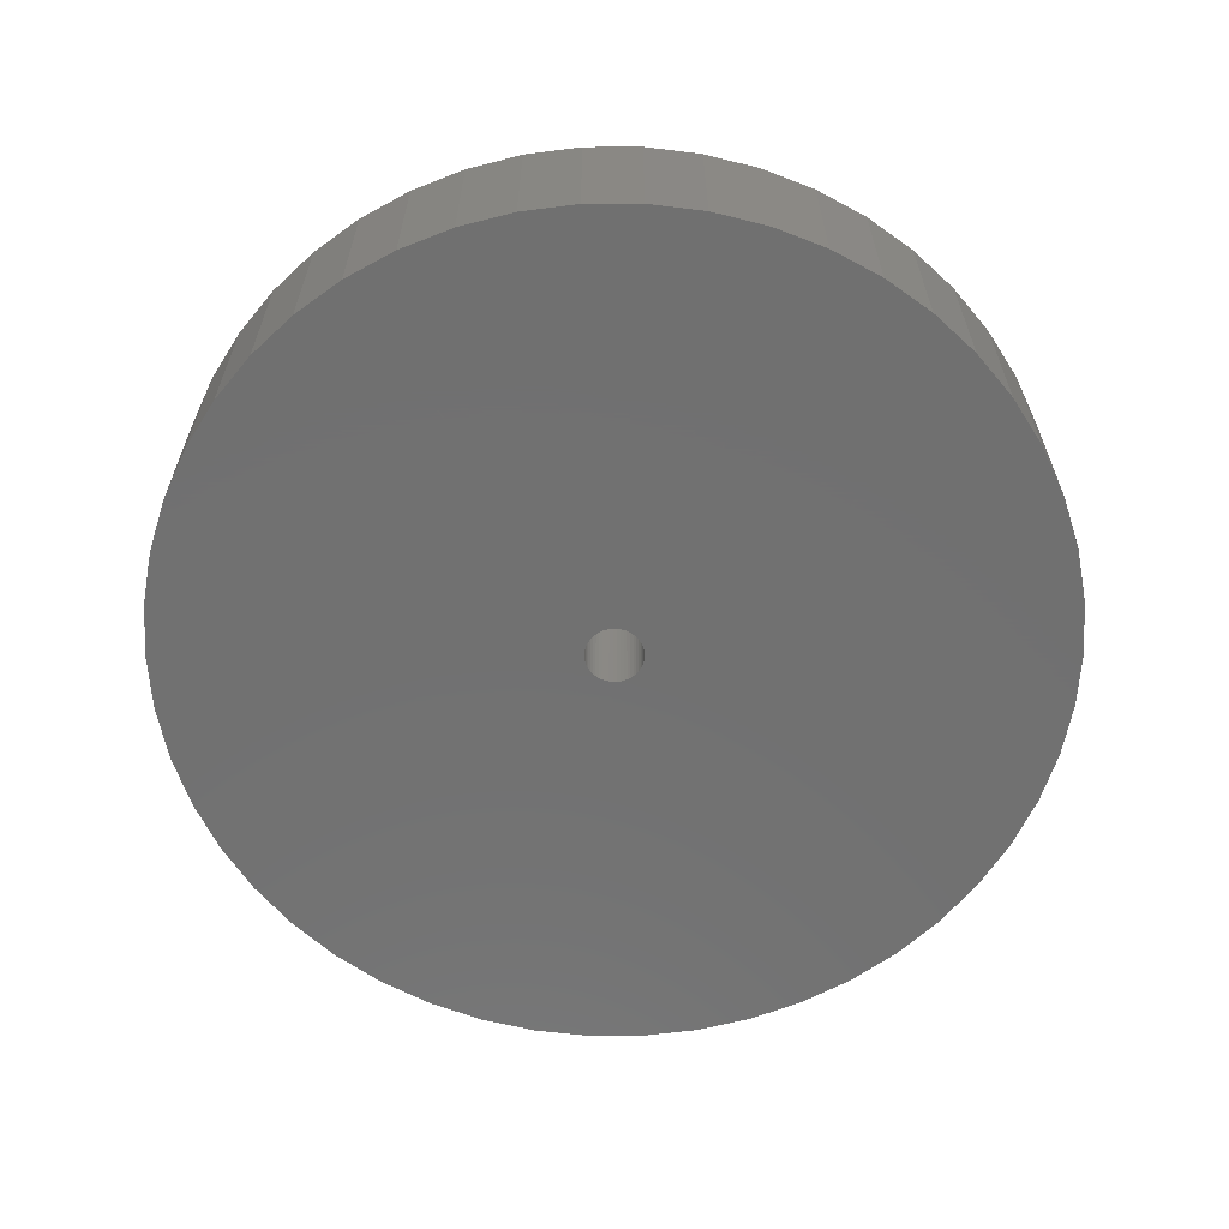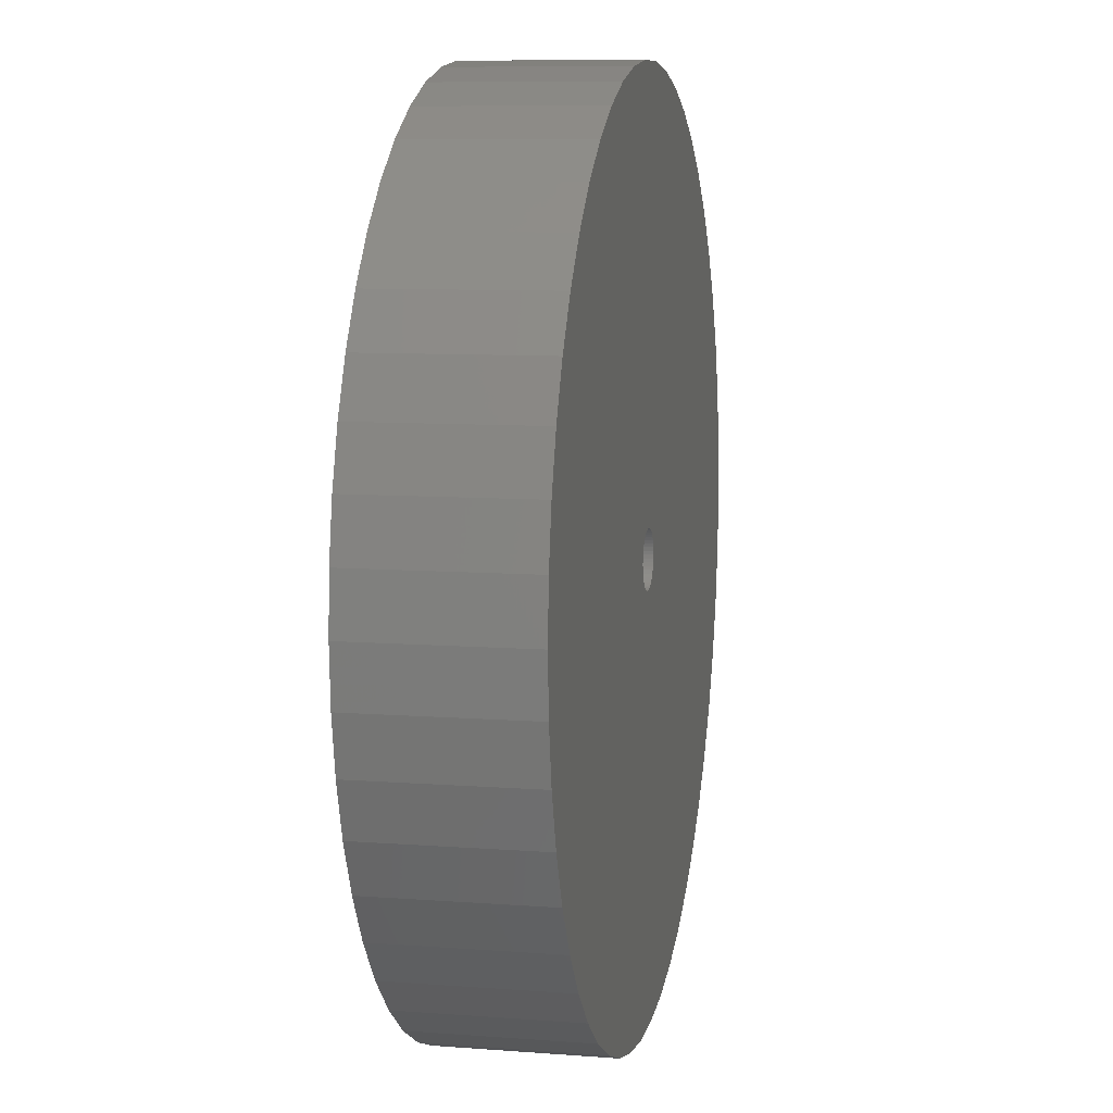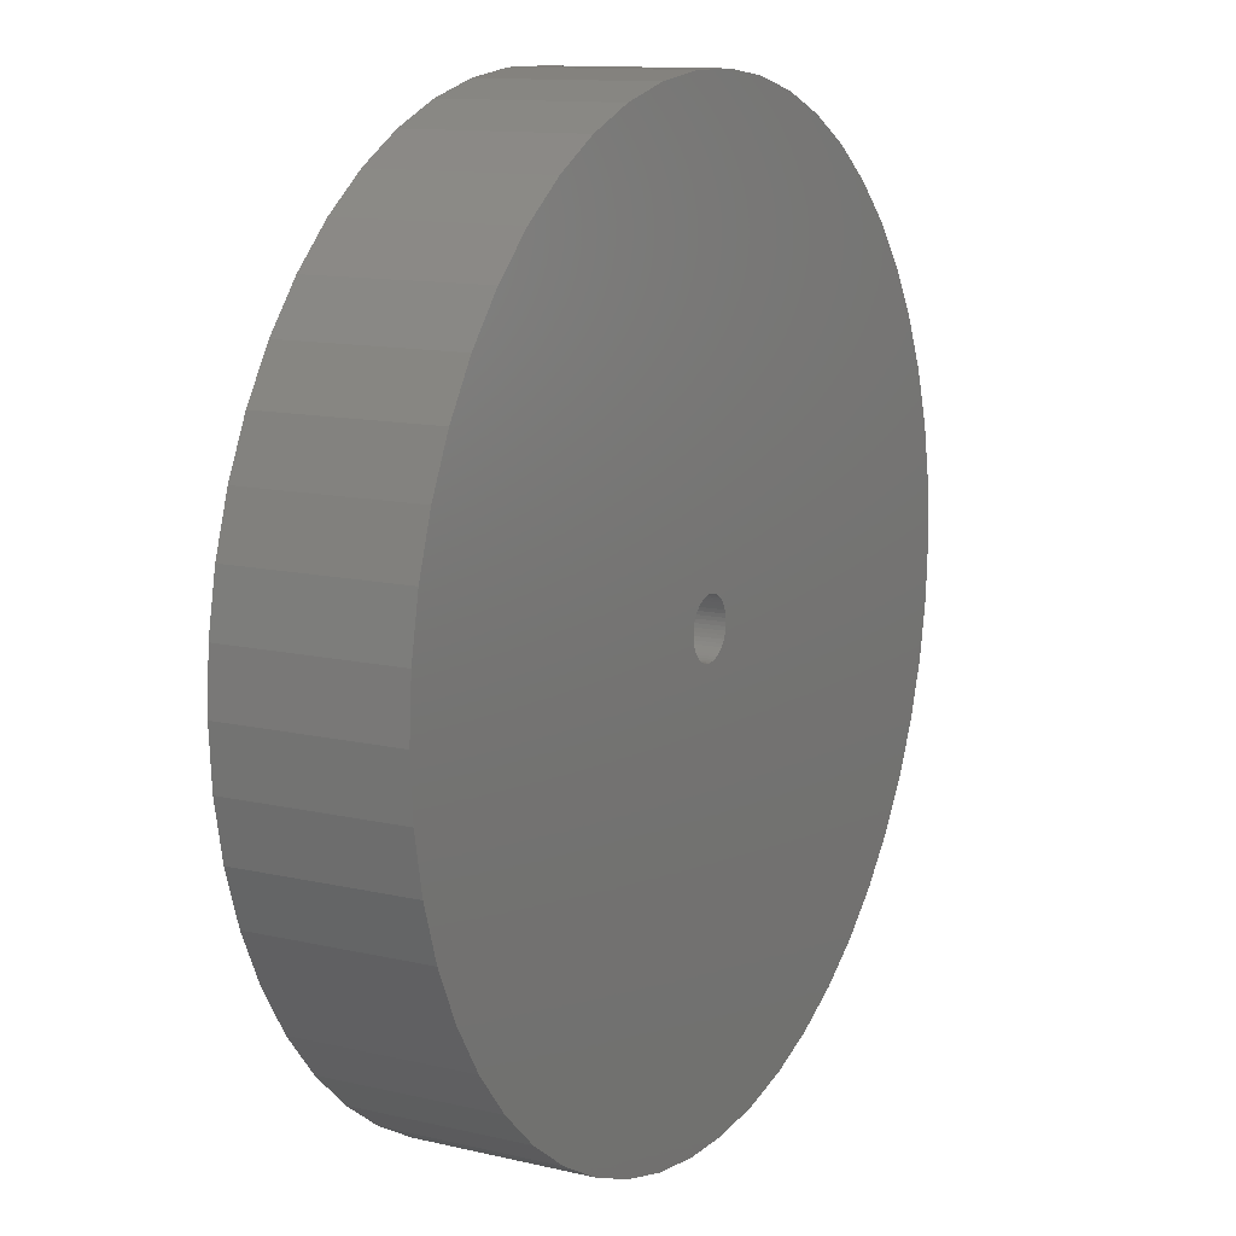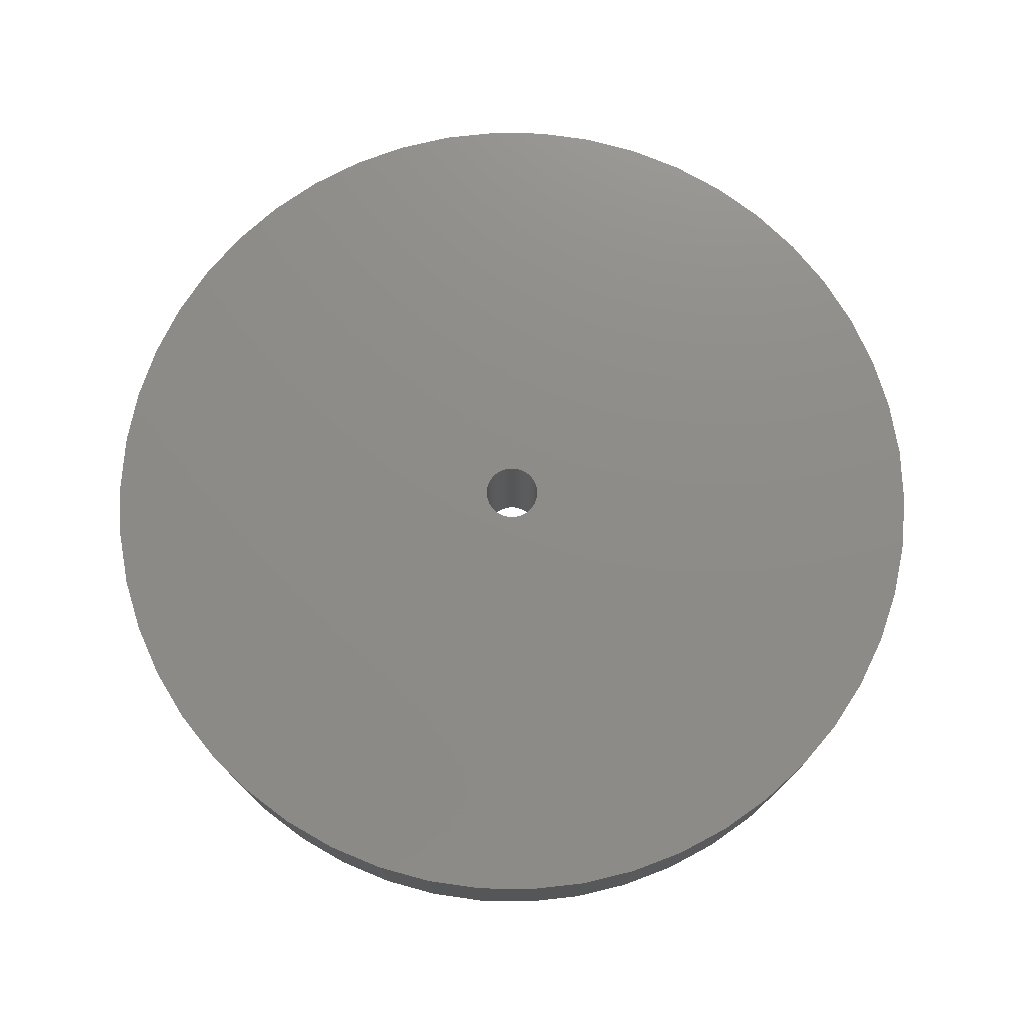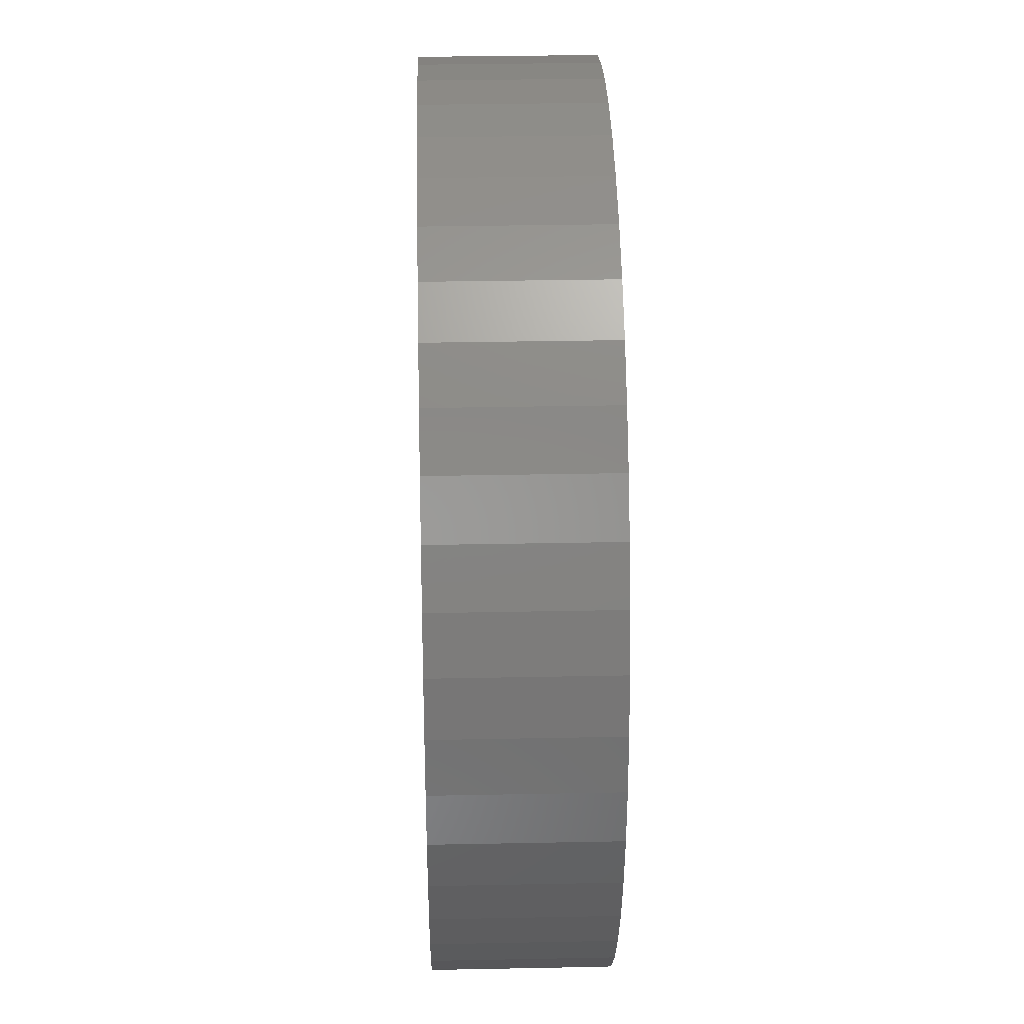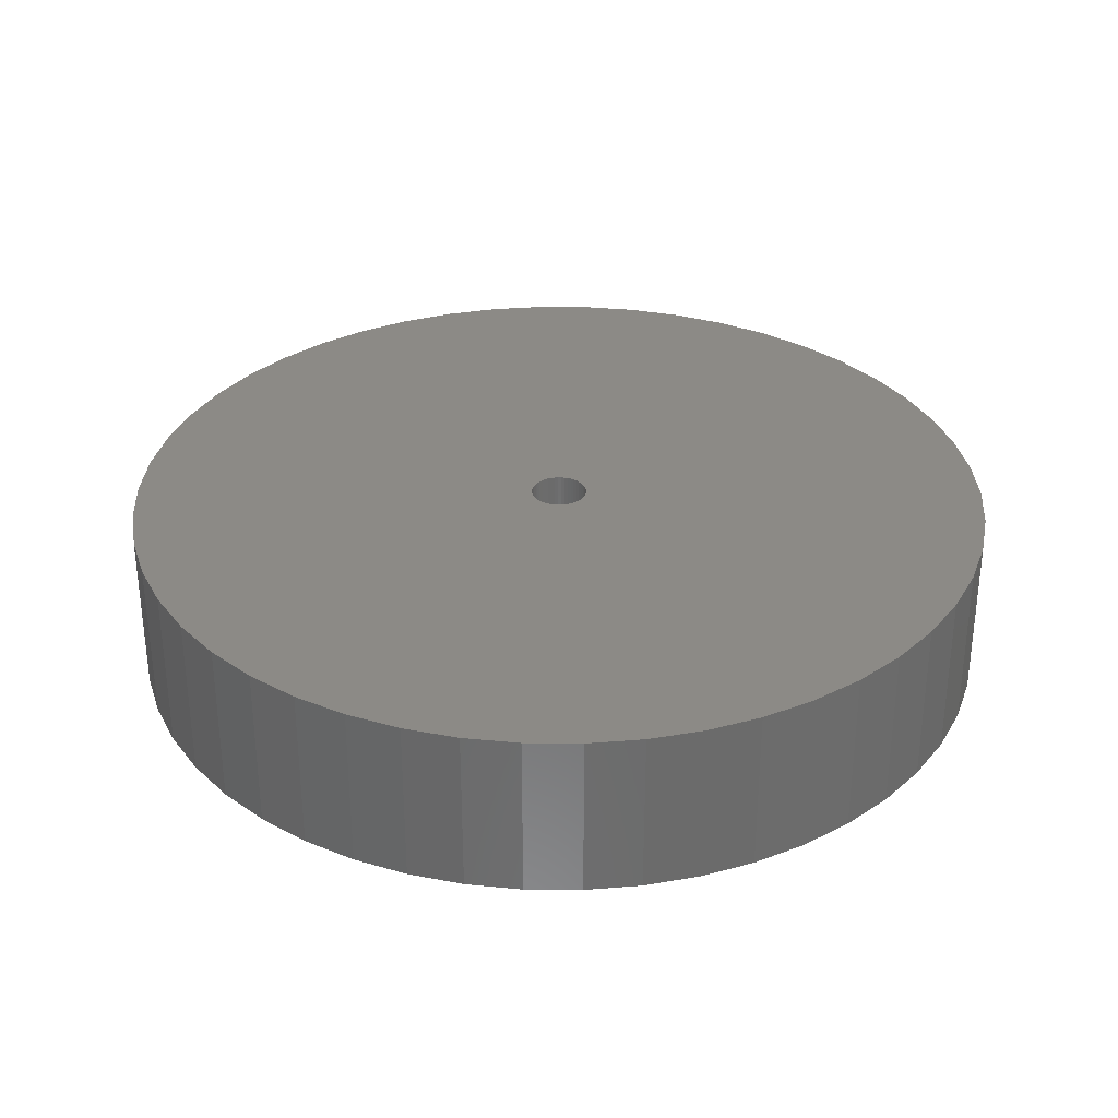
<metadata>
{"format":"stl","ext":"stl","renderer":"f3d","projection":"perspective","resolution":1024,"background":"white","views":[{"elev":-62.8,"azim":-64.6,"up":"+Z"},{"elev":8.8,"azim":-78.4,"up":"+Y"},{"elev":12.0,"azim":119.0,"up":"+Y"},{"elev":75.0,"azim":173.7,"up":"+Z"},{"elev":32.1,"azim":-91.6,"up":"+Y"},{"elev":32.1,"azim":-13.7,"up":"+Z"}]}
</metadata>
<code>
# stl→obj: 200 verts, 400 faces
v 21 0 4
v 20.83 2.632 -4
v 20.83 2.632 4
v 21 0 -4
v -21 0 -4
v -20.83 2.632 4
v -20.83 2.632 -4
v -21 0 4
v 1.319 20.96 -4
v -1.319 20.96 4
v 1.319 20.96 4
v -1.319 20.96 -4
v -1.319 -20.96 -4
v 1.319 -20.96 4
v -1.319 -20.96 4
v 1.319 -20.96 -4
v 15.31 14.38 -4
v 13.39 16.18 4
v 15.31 14.38 4
v 13.39 16.18 -4
v -13.39 16.18 -4
v -15.31 14.38 4
v -13.39 16.18 4
v -15.31 14.38 -4
v -6.489 19.97 -4
v -8.941 19 4
v -6.489 19.97 4
v -8.941 19 -4
v 19.53 7.731 4
v 18.4 10.12 -4
v 18.4 10.12 4
v 19.53 7.731 -4
v 20.34 5.222 -4
v 20.34 5.222 4
v 8.941 19 -4
v 6.489 19.97 4
v 8.941 19 4
v 6.489 19.97 -4
v 11.25 17.73 -4
v 11.25 17.73 4
v -19.53 7.731 -4
v -18.4 10.12 4
v -18.4 10.12 -4
v -19.53 7.731 4
v -16.99 12.34 4
v -16.99 12.34 -4
v -20.34 5.222 -4
v -20.34 5.222 4
v -11.25 17.73 -4
v -11.25 17.73 4
v -3.935 20.63 4
v -3.935 20.63 -4
v 19.53 -7.731 4
v 20.34 -5.222 -4
v 20.34 -5.222 4
v 19.53 -7.731 -4
v 16.99 12.34 4
v 16.99 12.34 -4
v 3.935 20.63 4
v 3.935 20.63 -4
v 1.35 0 4
v 1.339 0.1692 4
v 20.83 -2.632 4
v 1.308 0.3357 4
v 1.339 -0.1692 4
v 1.255 0.497 4
v 1.183 0.6504 4
v 1.308 -0.3357 4
v 1.092 0.7935 4
v 0.9841 0.9241 4
v 1.255 -0.497 4
v 0.8605 1.04 4
v 18.4 -10.12 4
v 0.7234 1.14 4
v 1.183 -0.6504 4
v 0.5748 1.222 4
v 16.99 -12.34 4
v 0.4172 1.284 4
v 1.092 -0.7935 4
v 15.31 -14.38 4
v 0.253 1.326 4
v 0.08477 1.347 4
v -0.08477 1.347 4
v -0.253 1.326 4
v -0.4172 1.284 4
v -0.5748 1.222 4
v -0.7234 1.14 4
v -0.8605 1.04 4
v -0.9841 0.9241 4
v -1.092 0.7935 4
v 0.9841 -0.9241 4
v 13.39 -16.18 4
v 0.8605 -1.04 4
v 11.25 -17.73 4
v 0.7234 -1.14 4
v 8.941 -19 4
v 0.5748 -1.222 4
v 6.489 -19.97 4
v 0.4172 -1.284 4
v 3.935 -20.63 4
v 0.253 -1.326 4
v 0.08477 -1.347 4
v -0.08477 -1.347 4
v -0.253 -1.326 4
v -3.935 -20.63 4
v -0.4172 -1.284 4
v -6.489 -19.97 4
v -0.5748 -1.222 4
v -8.941 -19 4
v -0.7234 -1.14 4
v -11.25 -17.73 4
v -0.8605 -1.04 4
v -13.39 -16.18 4
v -0.9841 -0.9241 4
v -15.31 -14.38 4
v -1.092 -0.7935 4
v -16.99 -12.34 4
v -1.183 -0.6504 4
v -18.4 -10.12 4
v -1.255 -0.497 4
v -19.53 -7.731 4
v -1.308 -0.3357 4
v -20.34 -5.222 4
v -1.339 -0.1692 4
v -20.83 -2.632 4
v -1.35 0 4
v -1.183 0.6504 4
v -1.255 0.497 4
v -1.308 0.3357 4
v -1.339 0.1692 4
v 13.39 -16.18 -4
v 15.31 -14.38 -4
v 20.83 -2.632 -4
v -18.4 -10.12 -4
v -19.53 -7.731 -4
v 1.35 0 -4
v 1.339 -0.1692 -4
v 1.308 -0.3357 -4
v 1.339 0.1692 -4
v 1.255 -0.497 -4
v 18.4 -10.12 -4
v 1.183 -0.6504 -4
v 16.99 -12.34 -4
v 1.308 0.3357 -4
v 1.092 -0.7935 -4
v 0.9841 -0.9241 -4
v 1.255 0.497 -4
v 0.8605 -1.04 -4
v 11.25 -17.73 -4
v 0.7234 -1.14 -4
v 8.941 -19 -4
v 1.183 0.6504 -4
v 0.5748 -1.222 -4
v 6.489 -19.97 -4
v 0.4172 -1.284 -4
v 3.935 -20.63 -4
v 1.092 0.7935 -4
v 0.253 -1.326 -4
v 0.08477 -1.347 -4
v -0.08477 -1.347 -4
v -0.253 -1.326 -4
v -3.935 -20.63 -4
v -0.4172 -1.284 -4
v -6.489 -19.97 -4
v -0.5748 -1.222 -4
v -8.941 -19 -4
v -0.7234 -1.14 -4
v -11.25 -17.73 -4
v -0.8605 -1.04 -4
v -13.39 -16.18 -4
v -0.9841 -0.9241 -4
v -15.31 -14.38 -4
v -1.092 -0.7935 -4
v 0.9841 0.9241 -4
v 0.8605 1.04 -4
v 0.7234 1.14 -4
v 0.5748 1.222 -4
v 0.4172 1.284 -4
v 0.253 1.326 -4
v 0.08477 1.347 -4
v -0.08477 1.347 -4
v -0.253 1.326 -4
v -0.4172 1.284 -4
v -0.5748 1.222 -4
v -0.7234 1.14 -4
v -0.8605 1.04 -4
v -0.9841 0.9241 -4
v -1.092 0.7935 -4
v -1.183 0.6504 -4
v -1.255 0.497 -4
v -1.308 0.3357 -4
v -1.339 0.1692 -4
v -1.35 0 -4
v -16.99 -12.34 -4
v -1.183 -0.6504 -4
v -1.255 -0.497 -4
v -1.308 -0.3357 -4
v -20.34 -5.222 -4
v -1.339 -0.1692 -4
v -20.83 -2.632 -4
f 1 2 3
f 2 1 4
f 5 6 7
f 6 5 8
f 9 10 11
f 10 9 12
f 13 14 15
f 14 13 16
f 17 18 19
f 18 17 20
f 21 22 23
f 22 21 24
f 25 26 27
f 26 25 28
f 29 30 31
f 30 29 32
f 3 33 34
f 33 3 2
f 35 36 37
f 36 35 38
f 39 37 40
f 37 39 35
f 41 42 43
f 42 41 44
f 43 45 46
f 45 43 42
f 47 44 41
f 44 47 48
f 49 23 50
f 23 49 21
f 12 51 10
f 51 12 52
f 53 54 55
f 54 53 56
f 34 32 29
f 32 34 33
f 57 17 19
f 17 57 58
f 31 58 57
f 58 31 30
f 38 59 36
f 59 38 60
f 60 11 59
f 11 60 9
f 20 40 18
f 40 20 39
f 46 22 24
f 22 46 45
f 7 48 47
f 48 7 6
f 61 1 3
f 62 3 34
f 1 61 63
f 64 34 29
f 65 63 61
f 66 29 31
f 63 65 55
f 67 31 57
f 68 55 65
f 69 57 19
f 55 68 53
f 70 19 18
f 71 53 68
f 72 18 40
f 53 71 73
f 74 40 37
f 75 73 71
f 76 37 36
f 73 75 77
f 78 36 59
f 79 77 75
f 77 79 80
f 3 62 61
f 81 59 11
f 34 64 62
f 29 66 64
f 31 67 66
f 57 69 67
f 19 70 69
f 18 72 70
f 40 74 72
f 37 76 74
f 36 78 76
f 59 81 78
f 11 82 81
f 11 83 82
f 10 83 11
f 83 10 84
f 51 84 10
f 84 51 85
f 27 85 51
f 85 27 86
f 26 86 27
f 86 26 87
f 50 87 26
f 87 50 88
f 23 88 50
f 88 23 89
f 22 89 23
f 89 22 90
f 91 80 79
f 80 91 92
f 93 92 91
f 92 93 94
f 95 94 93
f 94 95 96
f 97 96 95
f 96 97 98
f 99 98 97
f 98 99 100
f 101 100 99
f 100 101 14
f 102 14 101
f 103 14 102
f 15 103 104
f 105 104 106
f 107 106 108
f 109 108 110
f 111 110 112
f 113 112 114
f 115 114 116
f 117 116 118
f 119 118 120
f 121 120 122
f 103 15 14
f 123 122 124
f 125 124 126
f 45 90 22
f 104 105 15
f 90 45 127
f 106 107 105
f 42 127 45
f 108 109 107
f 127 42 128
f 110 111 109
f 44 128 42
f 112 113 111
f 128 44 129
f 114 115 113
f 48 129 44
f 116 117 115
f 129 48 130
f 118 119 117
f 6 130 48
f 120 121 119
f 130 6 126
f 122 123 121
f 8 126 6
f 124 125 123
f 126 8 125
f 131 80 92
f 80 131 132
f 55 133 63
f 133 55 54
f 134 121 135
f 121 134 119
f 136 4 133
f 137 133 54
f 4 136 2
f 138 54 56
f 139 2 136
f 140 56 141
f 2 139 33
f 142 141 143
f 144 33 139
f 145 143 132
f 33 144 32
f 146 132 131
f 147 32 144
f 148 131 149
f 32 147 30
f 150 149 151
f 152 30 147
f 153 151 154
f 30 152 58
f 155 154 156
f 157 58 152
f 58 157 17
f 133 137 136
f 158 156 16
f 54 138 137
f 56 140 138
f 141 142 140
f 143 145 142
f 132 146 145
f 131 148 146
f 149 150 148
f 151 153 150
f 154 155 153
f 156 158 155
f 16 159 158
f 16 160 159
f 13 160 16
f 160 13 161
f 162 161 13
f 161 162 163
f 164 163 162
f 163 164 165
f 166 165 164
f 165 166 167
f 168 167 166
f 167 168 169
f 170 169 168
f 169 170 171
f 172 171 170
f 171 172 173
f 174 17 157
f 17 174 20
f 175 20 174
f 20 175 39
f 176 39 175
f 39 176 35
f 177 35 176
f 35 177 38
f 178 38 177
f 38 178 60
f 179 60 178
f 60 179 9
f 180 9 179
f 181 9 180
f 12 181 182
f 52 182 183
f 25 183 184
f 28 184 185
f 49 185 186
f 21 186 187
f 24 187 188
f 46 188 189
f 43 189 190
f 41 190 191
f 181 12 9
f 47 191 192
f 7 192 193
f 194 173 172
f 182 52 12
f 173 194 195
f 183 25 52
f 134 195 194
f 184 28 25
f 195 134 196
f 185 49 28
f 135 196 134
f 186 21 49
f 196 135 197
f 187 24 21
f 198 197 135
f 188 46 24
f 197 198 199
f 189 43 46
f 200 199 198
f 190 41 43
f 199 200 193
f 191 47 41
f 5 193 200
f 192 7 47
f 193 5 7
f 154 96 98
f 96 154 151
f 28 50 26
f 50 28 49
f 52 27 51
f 27 52 25
f 151 94 96
f 94 151 149
f 73 56 53
f 56 73 141
f 80 143 77
f 143 80 132
f 63 4 1
f 4 63 133
f 166 107 109
f 107 166 164
f 164 105 107
f 105 164 162
f 172 113 115
f 113 172 170
f 135 123 198
f 123 135 121
f 156 98 100
f 98 156 154
f 16 100 14
f 100 16 156
f 149 92 94
f 92 149 131
f 77 141 73
f 141 77 143
f 162 15 105
f 15 162 13
f 170 111 113
f 111 170 168
f 194 119 134
f 119 194 117
f 198 125 200
f 125 198 123
f 200 8 5
f 8 200 125
f 172 117 194
f 117 172 115
f 168 109 111
f 109 168 166
f 152 69 157
f 69 152 67
f 178 76 78
f 76 178 177
f 184 85 86
f 85 184 183
f 128 189 127
f 189 128 190
f 150 97 95
f 97 150 153
f 181 82 83
f 82 181 180
f 176 72 74
f 72 176 175
f 126 192 130
f 192 126 193
f 130 191 129
f 191 130 192
f 90 187 89
f 187 90 188
f 187 88 89
f 88 187 186
f 138 65 137
f 65 138 68
f 153 99 97
f 99 153 155
f 148 95 93
f 95 148 150
f 175 70 72
f 70 175 174
f 179 78 81
f 78 179 178
f 180 81 82
f 81 180 179
f 177 74 76
f 74 177 176
f 129 190 128
f 190 129 191
f 127 188 90
f 188 127 189
f 182 83 84
f 83 182 181
f 183 84 85
f 84 183 182
f 185 86 87
f 86 185 184
f 186 87 88
f 87 186 185
f 136 62 139
f 62 136 61
f 137 61 136
f 61 137 65
f 124 193 126
f 193 124 199
f 116 195 118
f 195 116 173
f 158 102 101
f 102 158 159
f 147 67 152
f 67 147 66
f 144 66 147
f 66 144 64
f 139 64 144
f 64 139 62
f 157 70 174
f 70 157 69
f 140 68 138
f 68 140 71
f 146 93 91
f 93 146 148
f 145 75 142
f 75 145 79
f 142 71 140
f 71 142 75
f 159 103 102
f 103 159 160
f 118 196 120
f 196 118 195
f 114 173 116
f 173 114 171
f 167 112 110
f 112 167 169
f 161 106 104
f 106 161 163
f 122 199 124
f 199 122 197
f 120 197 122
f 197 120 196
f 169 114 112
f 114 169 171
f 155 101 99
f 101 155 158
f 146 79 145
f 79 146 91
f 165 110 108
f 110 165 167
f 163 108 106
f 108 163 165
f 160 104 103
f 104 160 161

</code>
